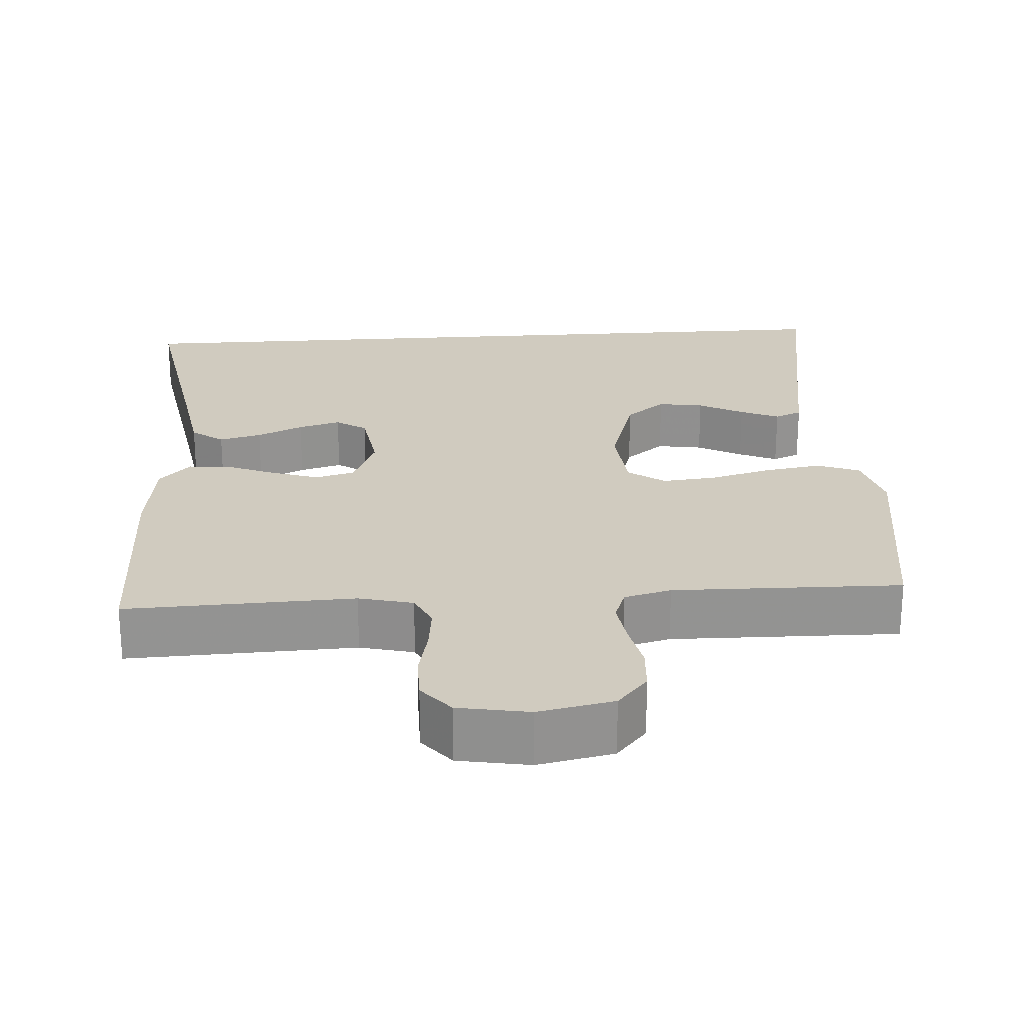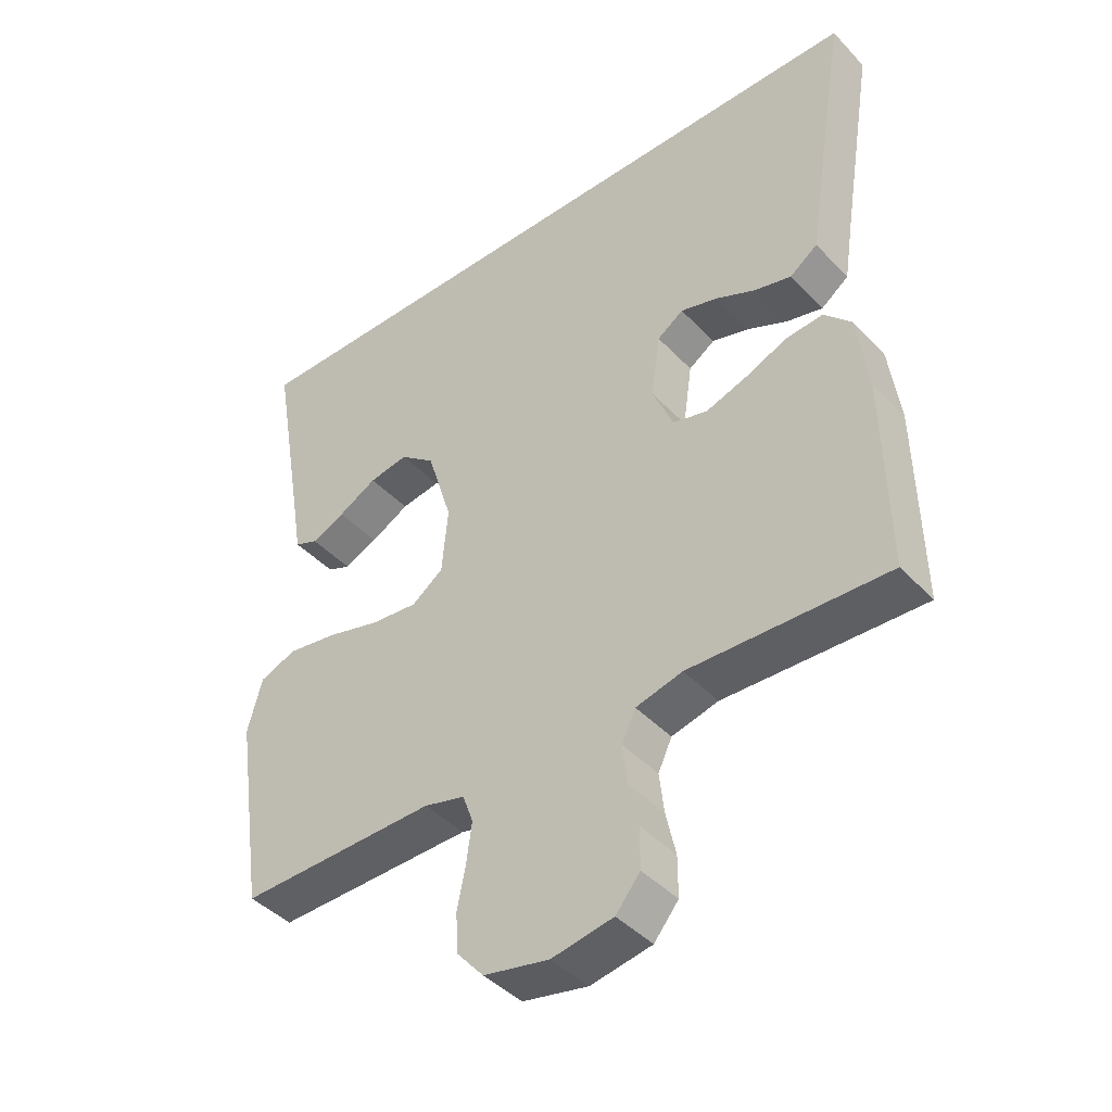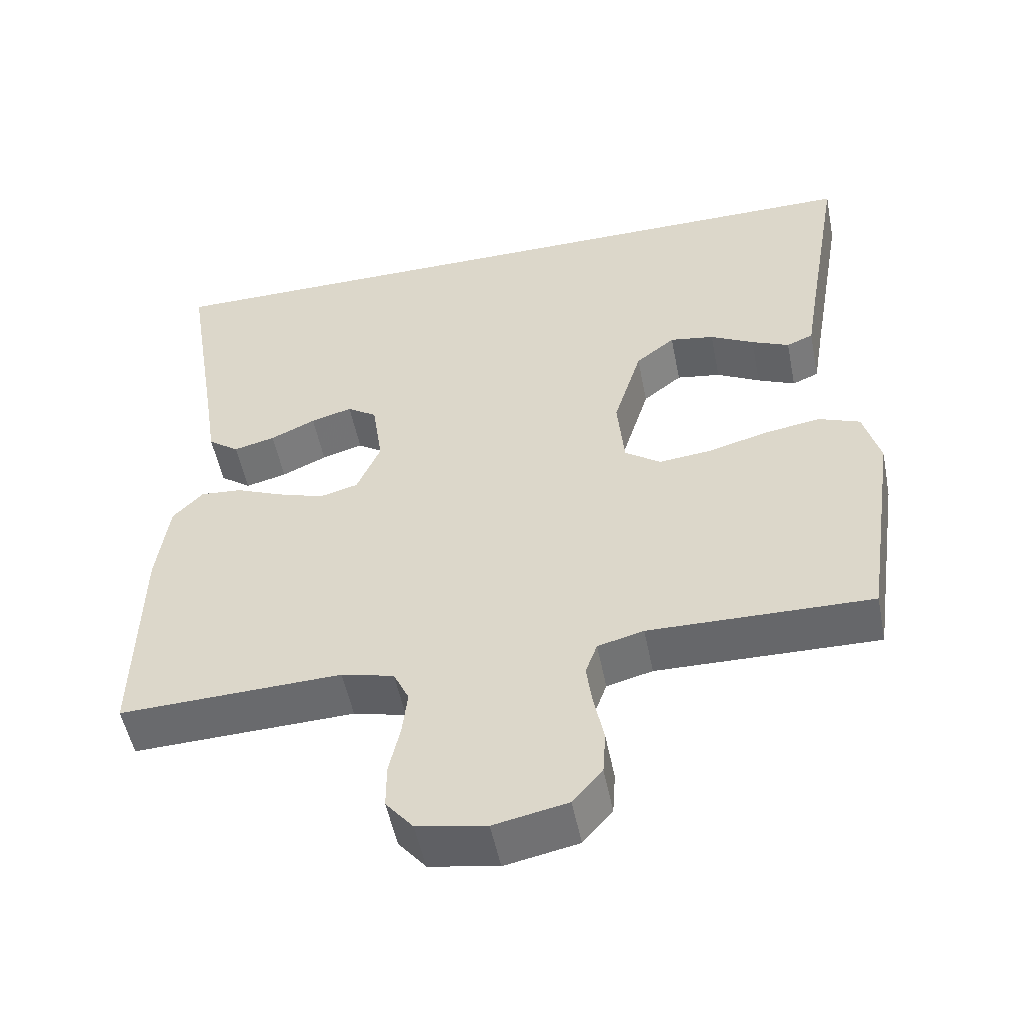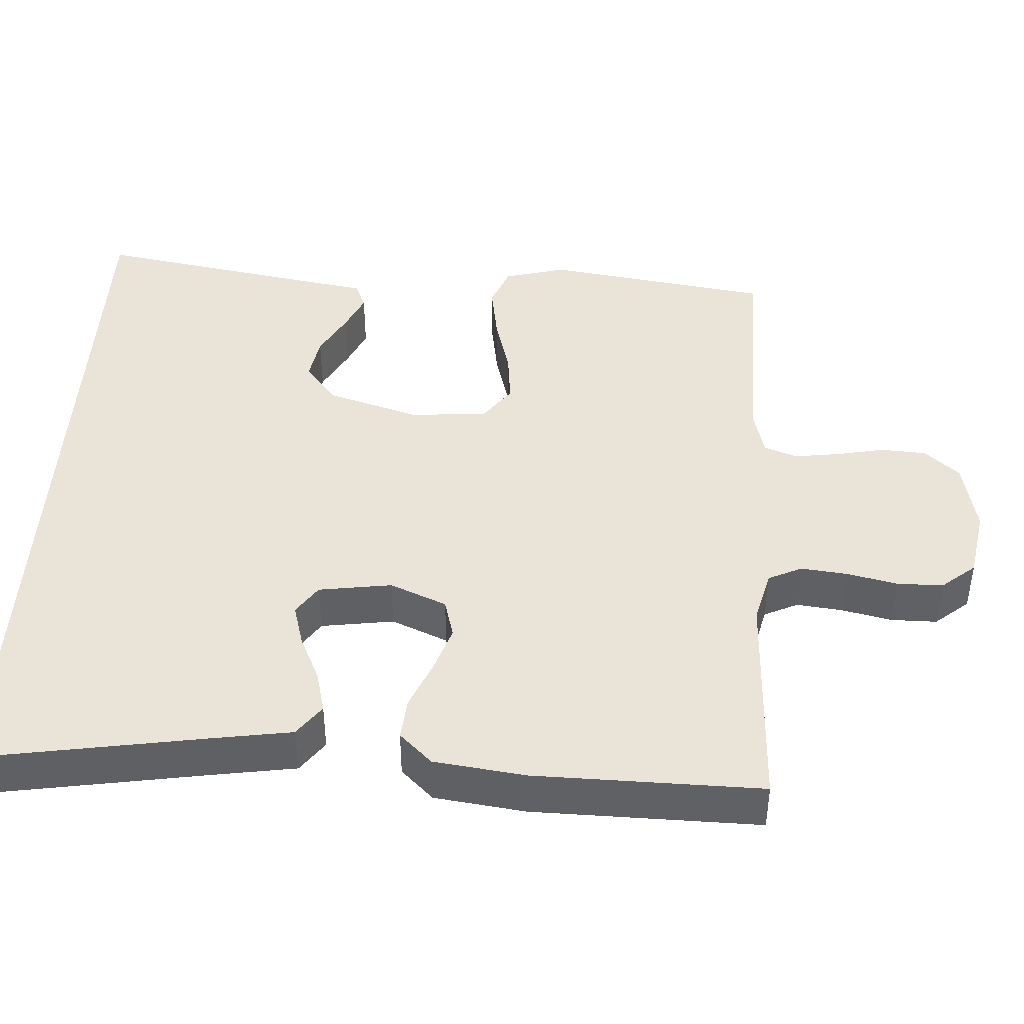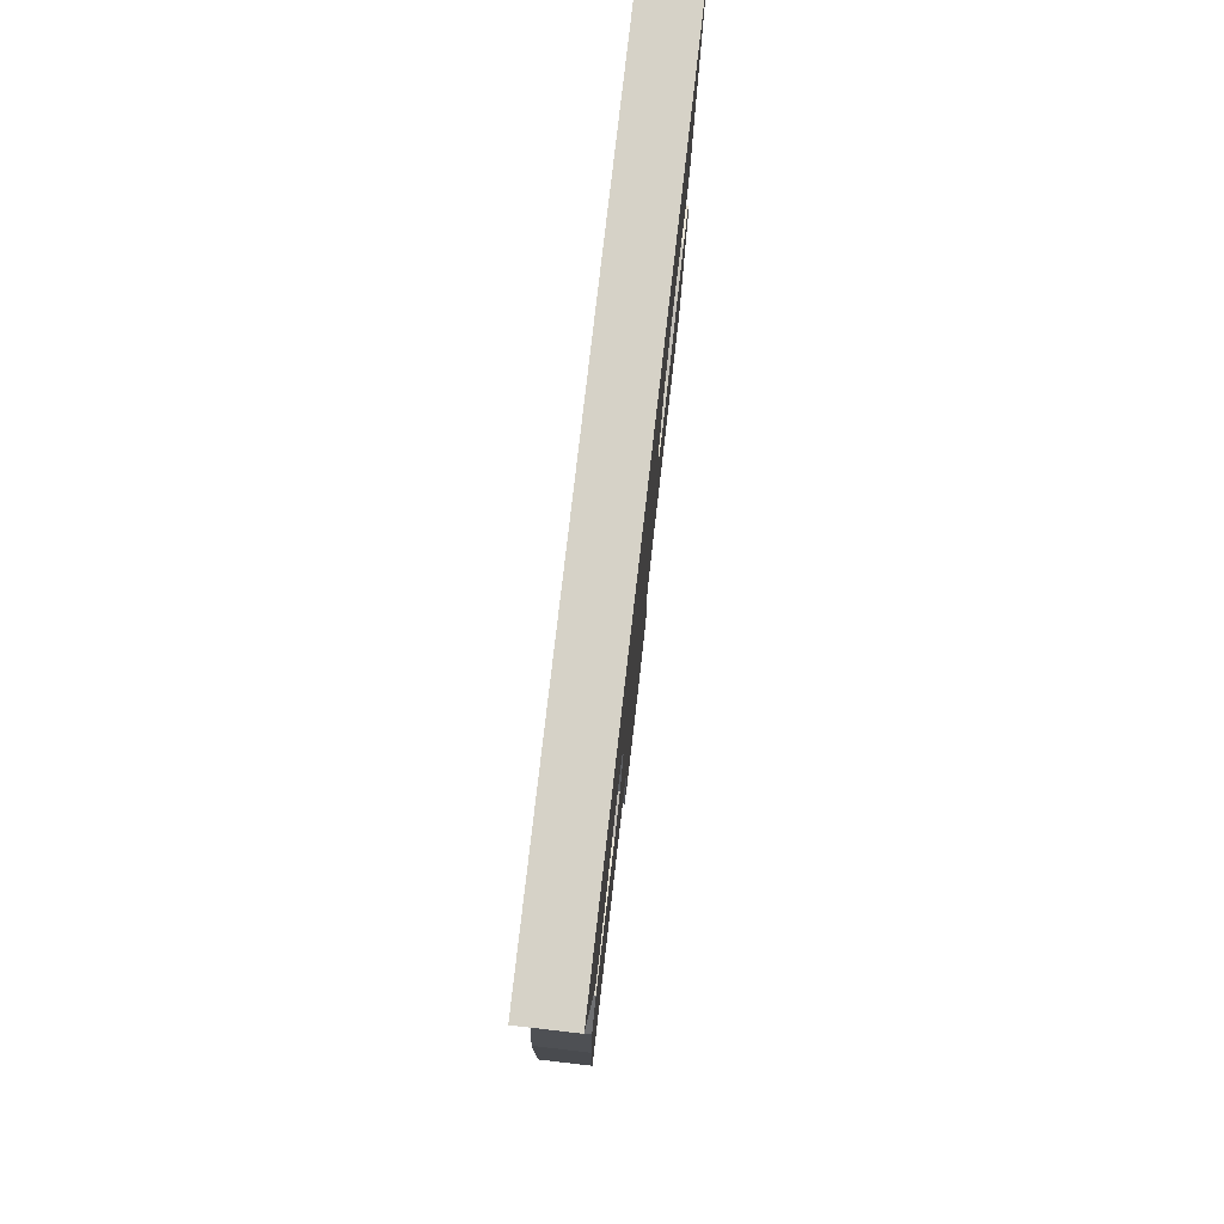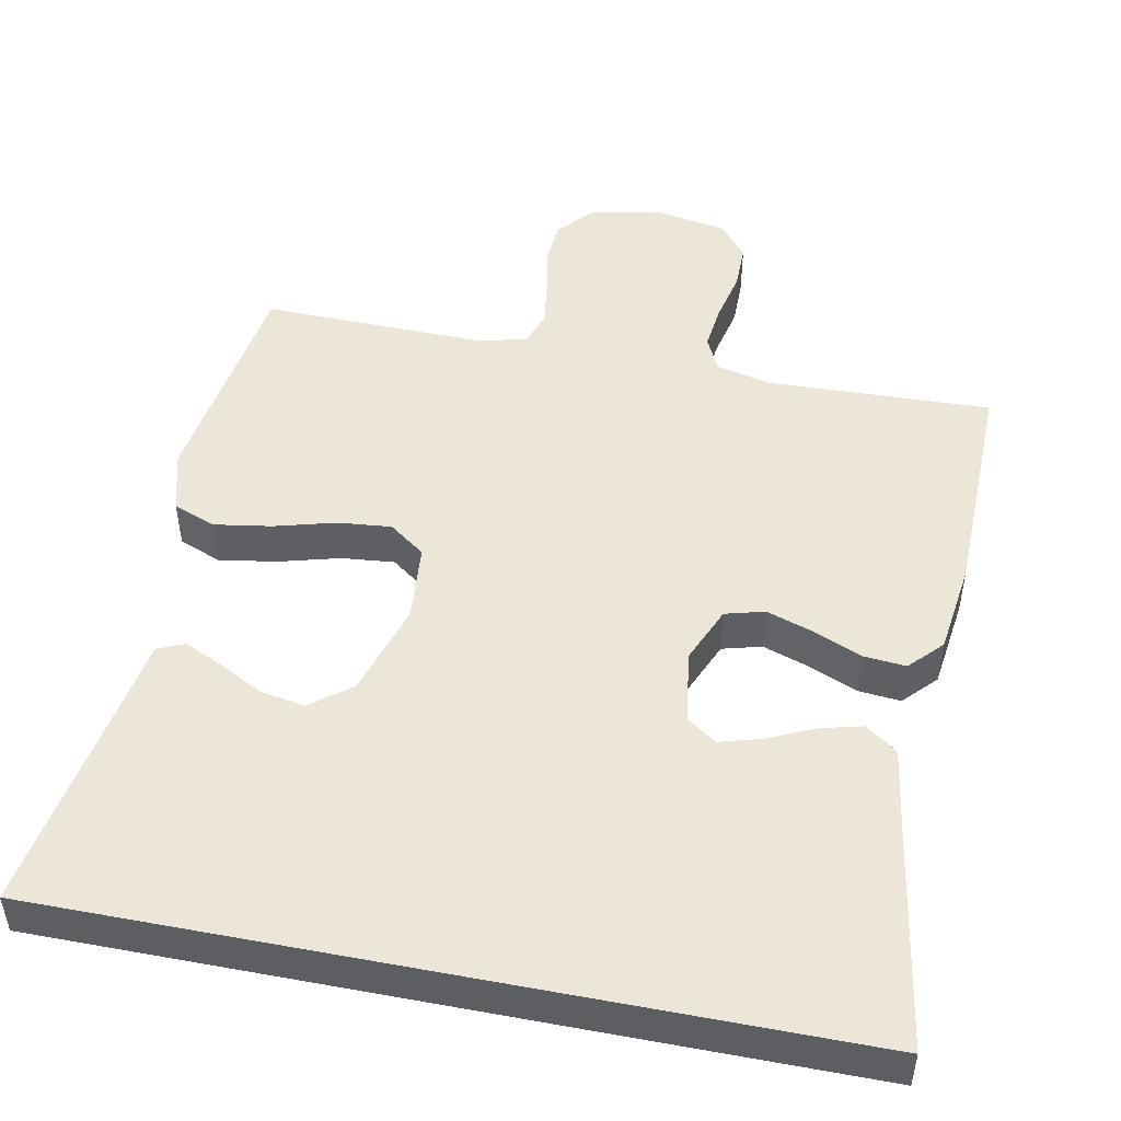
<metadata>
{"format":"obj","ext":"obj","renderer":"f3d","projection":"perspective","resolution":1024,"background":"white","views":[{"elev":23.7,"azim":176.0,"up":"+Y"},{"elev":-42.9,"azim":39.3,"up":"+Z"},{"elev":-52.6,"azim":-168.7,"up":"+Z"},{"elev":43.0,"azim":93.2,"up":"+Y"},{"elev":78.6,"azim":96.6,"up":"+Z"},{"elev":49.2,"azim":11.1,"up":"+Y"}]}
</metadata>
<code>
v 0.5 0.07 -0.5
v 0.2 0.07 -0.49
v 0.129 0.07 -0.508
v 0.108 0.07 -0.553
v 0.115 0.07 -0.614
v 0.13 0.07 -0.681
v 0.13 0.07 -0.742
v 0.093 0.07 -0.787
v 0 0.07 -0.804
v -0.099 0.07 -0.784
v -0.139 0.07 -0.738
v -0.143 0.07 -0.678
v -0.13 0.07 -0.613
v -0.122 0.07 -0.554
v -0.138 0.07 -0.51
v -0.2 0.07 -0.494
v -0.5 0.07 -0.5
v -0.545 0.07 -0.2
v -0.523 0.07 -0.118
v -0.467 0.07 -0.096
v -0.391 0.07 -0.108
v -0.31 0.07 -0.13
v -0.239 0.07 -0.137
v -0.191 0.07 -0.102
v -0.182 0.07 0
v -0.22 0.07 0.124
v -0.273 0.07 0.166
v -0.333 0.07 0.156
v -0.392 0.07 0.124
v -0.443 0.07 0.101
v -0.479 0.07 0.116
v -0.493 0.07 0.2
v -0.545 0.07 0.5
v 0.505 0.07 0.5
v 0.456 0.07 0.2
v 0.44 0.07 0.097
v 0.398 0.07 0.066
v 0.342 0.07 0.08
v 0.281 0.07 0.108
v 0.225 0.07 0.124
v 0.185 0.07 0.097
v 0.171 0.07 0
v 0.203 0.07 -0.075
v 0.255 0.07 -0.089
v 0.318 0.07 -0.068
v 0.382 0.07 -0.041
v 0.438 0.07 -0.036
v 0.479 0.07 -0.079
v 0.495 0.07 -0.2
v 0.5 0 -0.5
v 0.2 0 -0.49
v 0.129 0 -0.508
v 0.108 0 -0.553
v 0.115 0 -0.614
v 0.13 0 -0.681
v 0.13 0 -0.742
v 0.093 0 -0.787
v 0 0 -0.804
v -0.099 0 -0.784
v -0.139 0 -0.738
v -0.143 0 -0.678
v -0.13 0 -0.613
v -0.122 0 -0.554
v -0.138 0 -0.51
v -0.2 0 -0.494
v -0.5 0 -0.5
v -0.545 0 -0.2
v -0.523 0 -0.118
v -0.467 0 -0.096
v -0.391 0 -0.108
v -0.31 0 -0.13
v -0.239 0 -0.137
v -0.191 0 -0.102
v -0.182 0 0
v -0.22 0 0.124
v -0.273 0 0.166
v -0.333 0 0.156
v -0.392 0 0.124
v -0.443 0 0.101
v -0.479 0 0.116
v -0.493 0 0.2
v -0.545 0 0.5
v 0.505 0 0.5
v 0.456 0 0.2
v 0.44 0 0.097
v 0.398 0 0.066
v 0.342 0 0.08
v 0.281 0 0.108
v 0.225 0 0.124
v 0.185 0 0.097
v 0.171 0 0
v 0.203 0 -0.075
v 0.255 0 -0.089
v 0.318 0 -0.068
v 0.382 0 -0.041
v 0.438 0 -0.036
v 0.479 0 -0.079
v 0.495 0 -0.2
f 48 49 1 2
f 45 46 47 48
f 44 45 48 2
f 43 44 2 3
f 42 43 3 4
f 36 37 38 39
f 35 36 39 40
f 32 33 34 35
f 32 35 40
f 28 29 30 31
f 28 31 32
f 27 28 32
f 19 20 21 22
f 19 22 23
f 16 17 18 19
f 15 16 19 23
f 14 15 23 24
f 10 11 12 13
f 10 13 14
f 9 10 14
f 5 6 7 8
f 4 5 8 9
f 42 4 9 14
f 27 32 40 41
f 26 27 41 42
f 25 26 42
f 14 24 25 42
f 51 50 98 97
f 97 96 95 94
f 51 97 94 93
f 52 51 93 92
f 53 52 92 91
f 88 87 86 85
f 89 88 85 84
f 84 83 82 81
f 89 84 81
f 80 79 78 77
f 81 80 77
f 81 77 76
f 71 70 69 68
f 72 71 68
f 68 67 66 65
f 72 68 65 64
f 73 72 64 63
f 62 61 60 59
f 63 62 59
f 63 59 58
f 57 56 55 54
f 58 57 54 53
f 63 58 53 91
f 90 89 81 76
f 91 90 76 75
f 91 75 74
f 91 74 73 63
f 1 50 51 2
f 2 51 52 3
f 3 52 53 4
f 4 53 54 5
f 5 54 55 6
f 6 55 56 7
f 7 56 57 8
f 8 57 58 9
f 9 58 59 10
f 10 59 60 11
f 11 60 61 12
f 12 61 62 13
f 13 62 63 14
f 14 63 64 15
f 15 64 65 16
f 16 65 66 17
f 17 66 67 18
f 18 67 68 19
f 19 68 69 20
f 20 69 70 21
f 21 70 71 22
f 22 71 72 23
f 23 72 73 24
f 24 73 74 25
f 25 74 75 26
f 26 75 76 27
f 27 76 77 28
f 28 77 78 29
f 29 78 79 30
f 30 79 80 31
f 31 80 81 32
f 32 81 82 33
f 33 82 83 34
f 34 83 84 35
f 35 84 85 36
f 36 85 86 37
f 37 86 87 38
f 38 87 88 39
f 39 88 89 40
f 40 89 90 41
f 41 90 91 42
f 42 91 92 43
f 43 92 93 44
f 44 93 94 45
f 45 94 95 46
f 46 95 96 47
f 47 96 97 48
f 48 97 98 49
f 49 98 50 1

</code>
